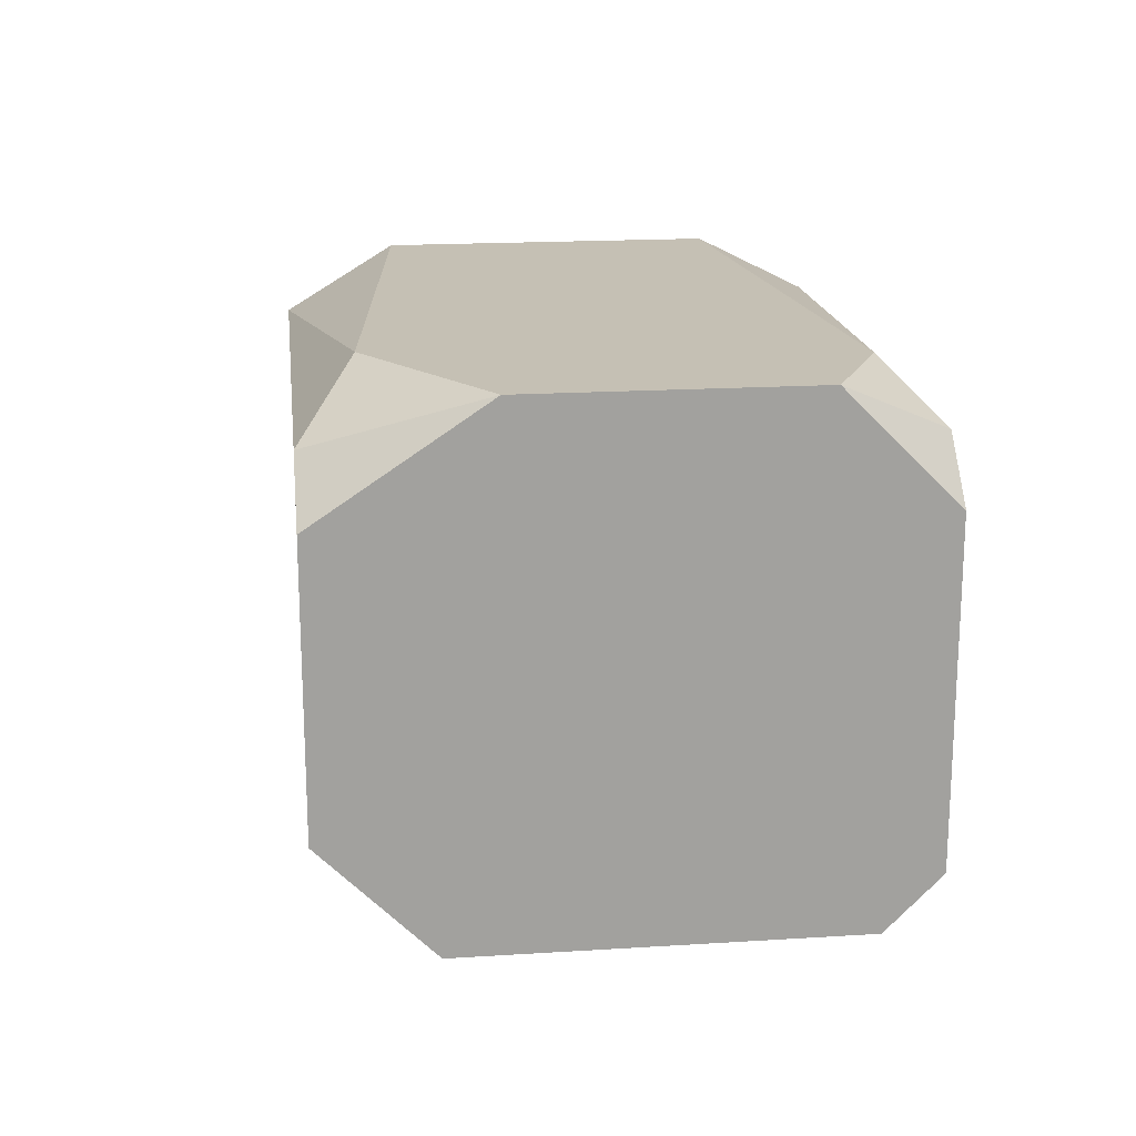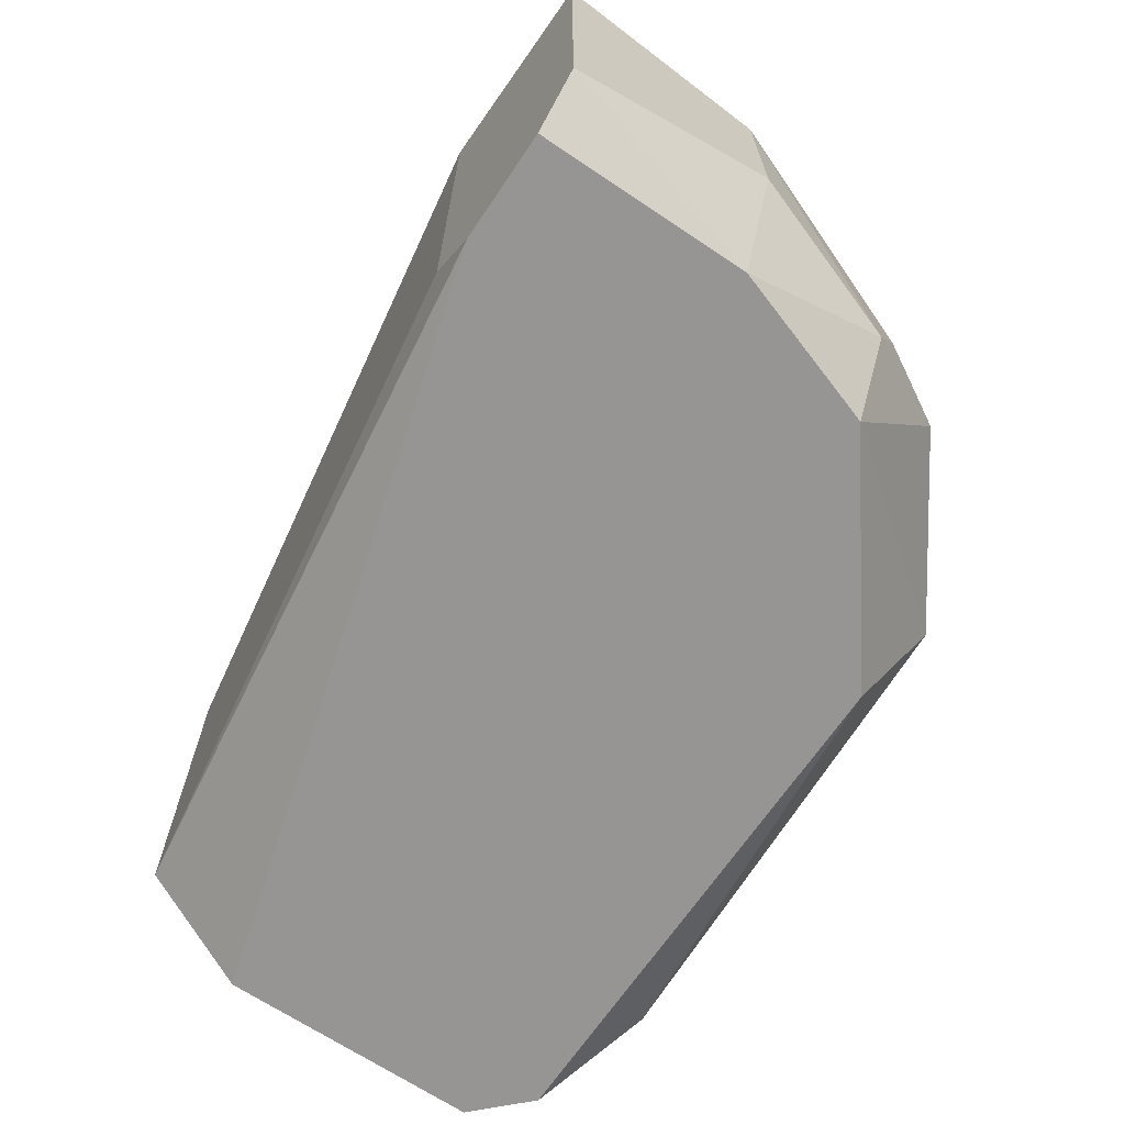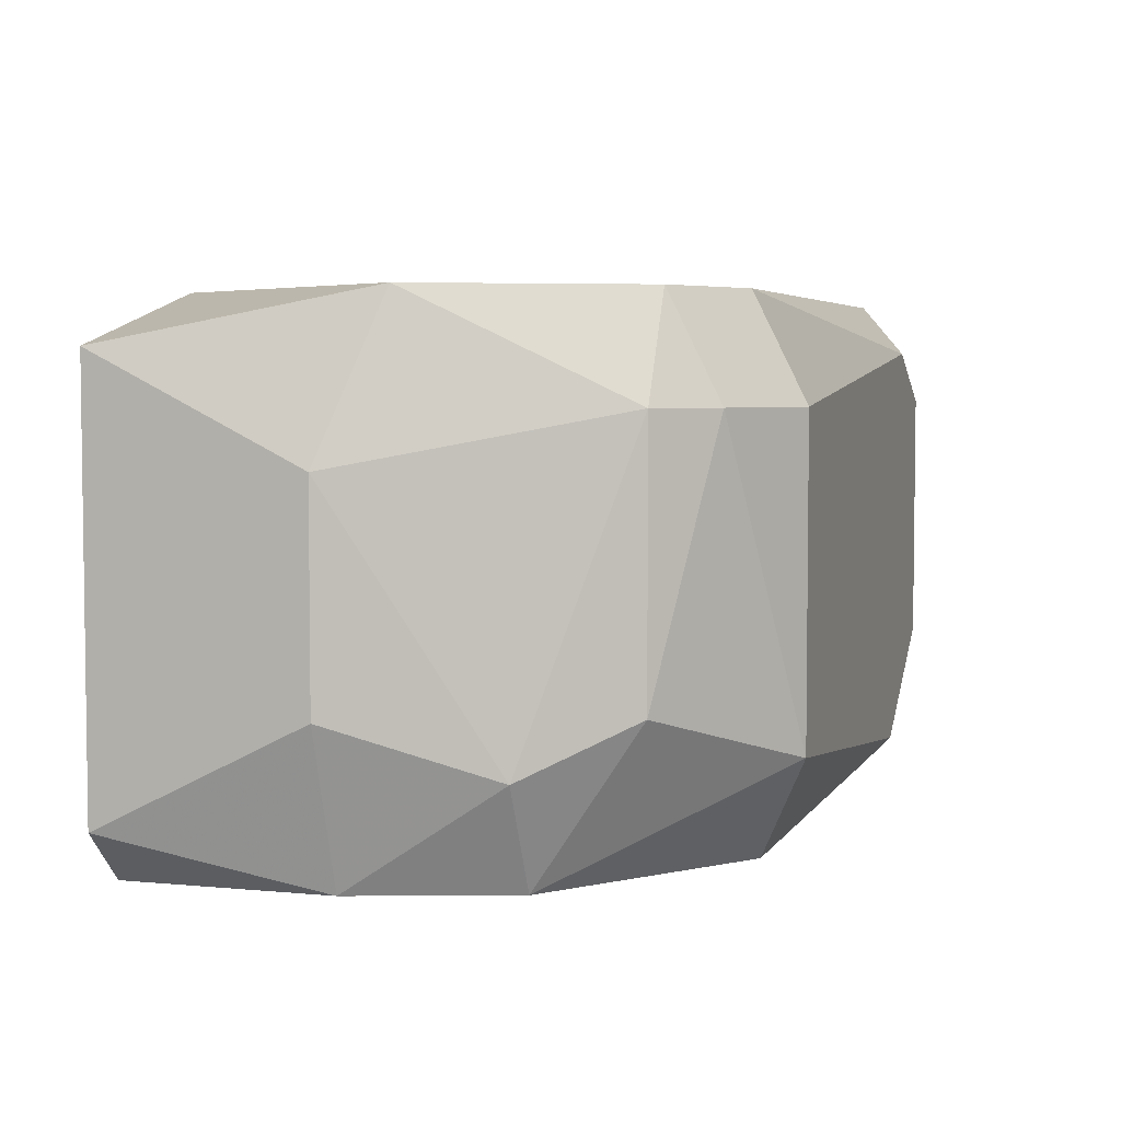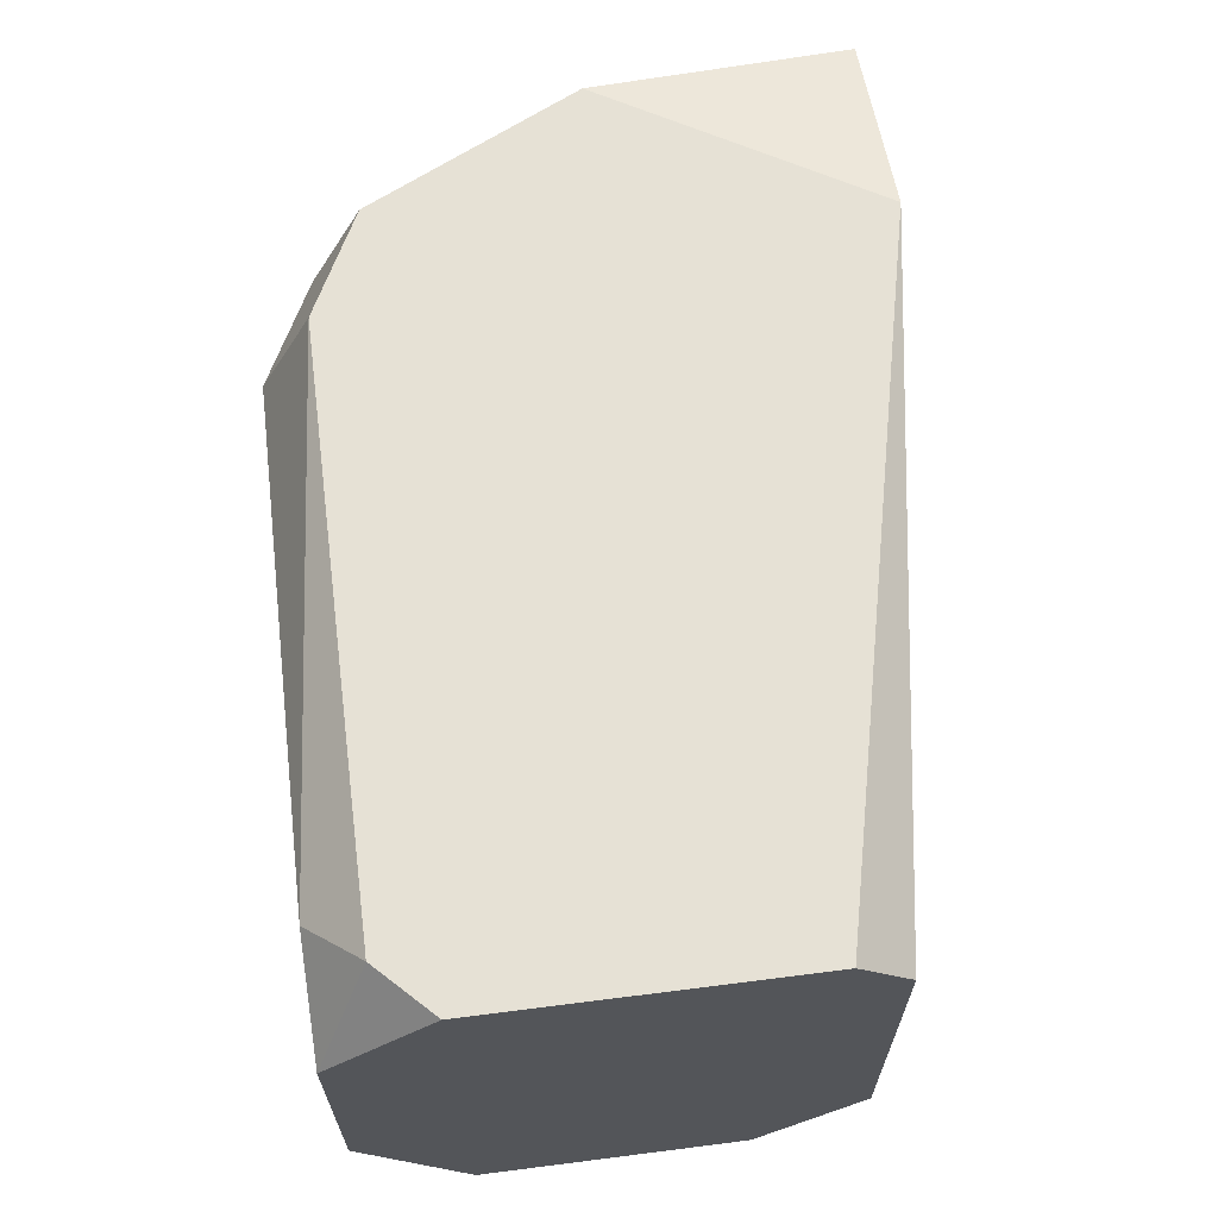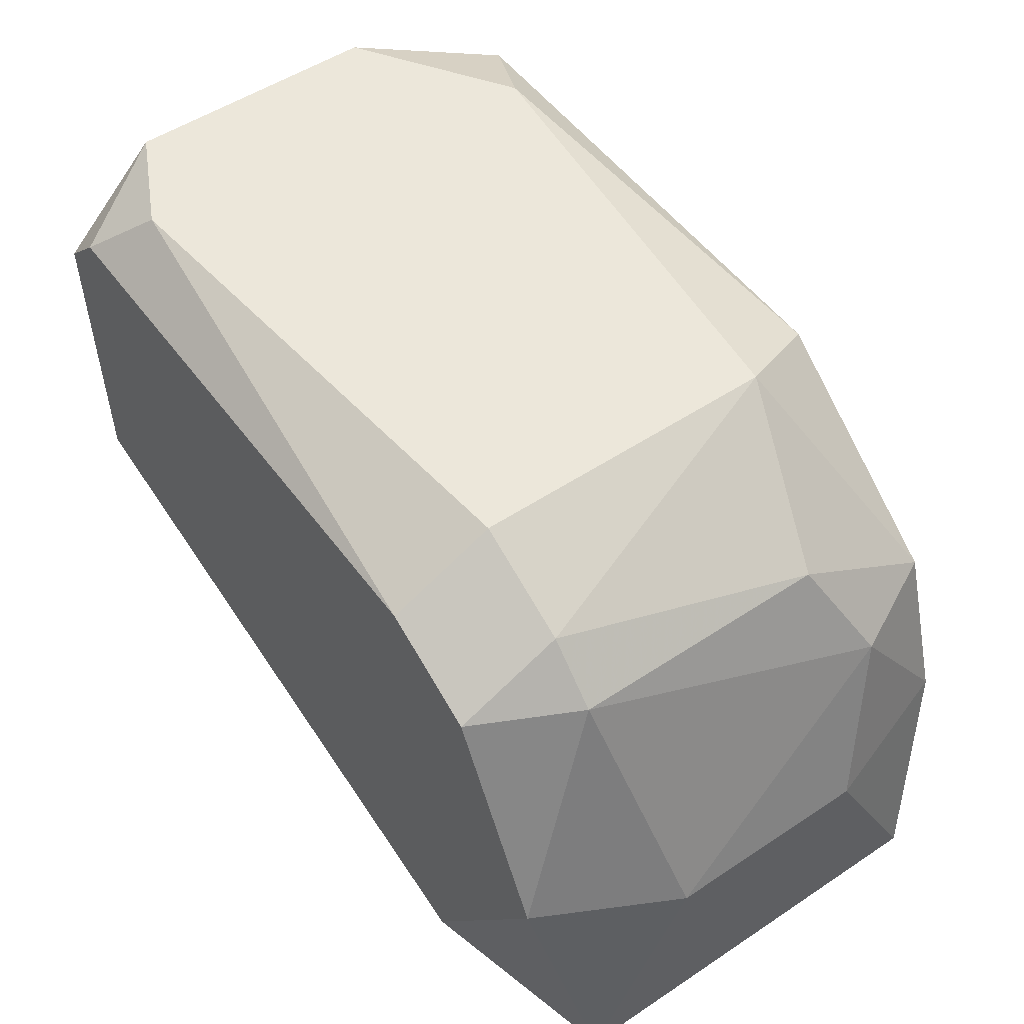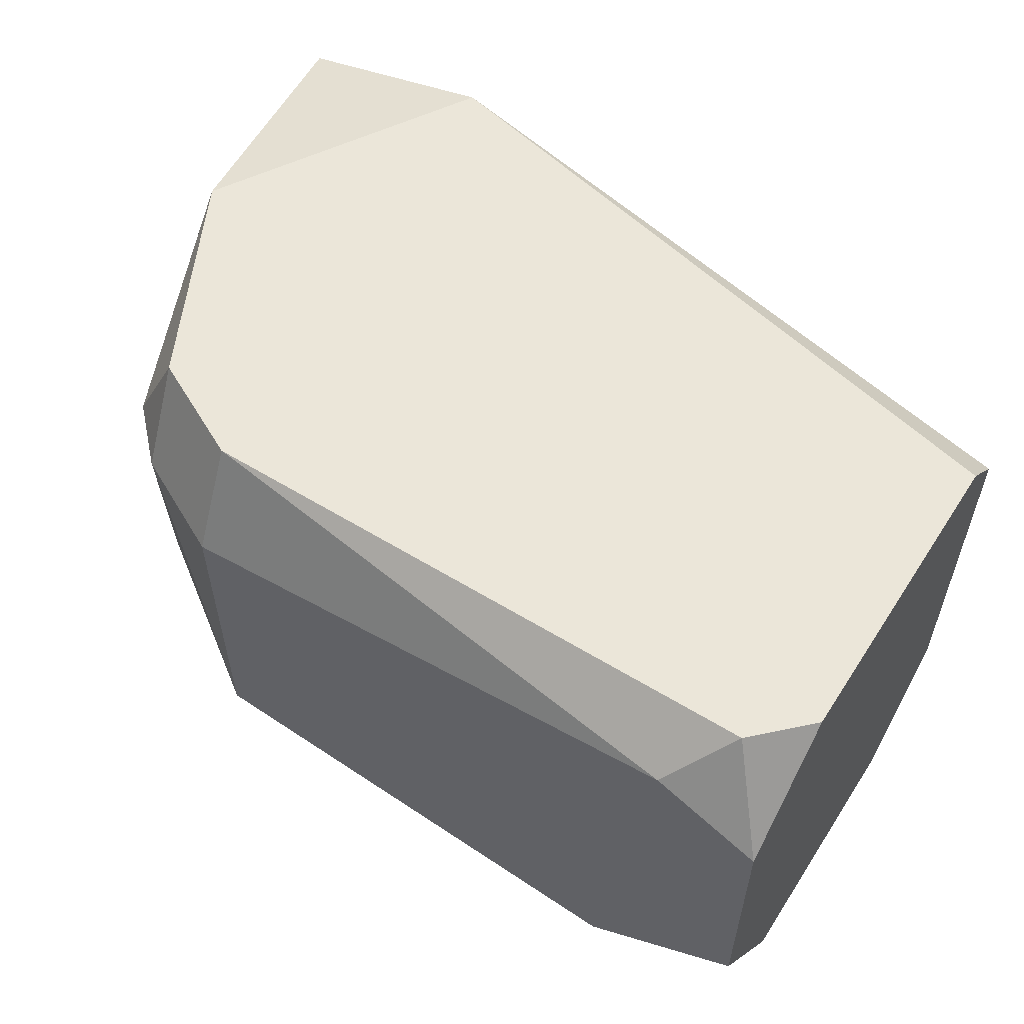
<metadata>
{"format":"obj","ext":"obj","renderer":"f3d","projection":"perspective","resolution":1024,"background":"white","views":[{"elev":18.3,"azim":-96.9,"up":"+Y"},{"elev":-67.5,"azim":56.1,"up":"+Z"},{"elev":4.5,"azim":107.4,"up":"+Z"},{"elev":64.6,"azim":-97.3,"up":"+Z"},{"elev":52.4,"azim":54.5,"up":"+Y"},{"elev":56.9,"azim":-147.4,"up":"+Z"}]}
</metadata>
<code>
v 0.1616 0.1289 -0.03342
v 0.2908 0.2258 0.03119
v 0.2908 0.2258 -0.03342
v 0.3446 0.1074 0.04196
v 0.1616 0.2043 0.05274
v 0.3339 0.1074 -0.05497
v 0.1723 0.2151 -0.05497
v 0.1616 0.1289 0.04196
v 0.3231 0.1827 -0.05497
v 0.3123 0.2043 0.05274
v 0.3016 0.1074 0.05274
v 0.1616 0.2258 0.03119
v 0.1616 0.1505 -0.05497
v 0.3446 0.1505 -0.02264
v 0.3231 0.2043 0.03119
v 0.1616 0.2258 -0.02264
v 0.1616 0.1397 0.05274
v 0.28 0.2151 -0.05497
v 0.3339 0.1612 0.05274
v 0.3123 0.1074 -0.05497
v 0.1831 0.2258 0.04196
v 0.3231 0.2043 -0.02264
v 0.3446 0.1074 -0.04419
v 0.2908 0.2151 0.05274
v 0.1939 0.2258 -0.04419
v 0.3446 0.1505 0.02042
v 0.3016 0.1074 -0.04419
v 0.3339 0.1827 -0.03342
v 0.1616 0.2043 -0.05497
v 0.1723 0.2151 0.05274
v 0.3123 0.2151 0.03119
v 0.3339 0.1505 -0.05497
f 28 14 32
f 5 1 8
f 6 7 9
f 6 4 11
f 8 1 11
f 10 5 11
f 2 3 12
f 1 5 12
f 7 6 13
f 1 12 13
f 12 3 16
f 13 12 16
f 5 8 17
f 8 11 17
f 11 5 17
f 3 9 18
f 9 7 18
f 11 4 19
f 10 11 19
f 15 10 19
f 6 11 20
f 1 13 20
f 13 6 20
f 2 12 21
f 9 3 22
f 4 6 23
f 14 4 23
f 10 2 24
f 5 10 24
f 2 21 24
f 16 3 25
f 7 16 25
f 3 18 25
f 18 7 25
f 4 14 26
f 19 4 26
f 15 19 26
f 11 1 27
f 1 20 27
f 20 11 27
f 9 22 28
f 22 15 28
f 26 14 28
f 15 26 28
f 7 13 29
f 16 7 29
f 13 16 29
f 12 5 30
f 21 12 30
f 5 24 30
f 24 21 30
f 3 2 31
f 2 10 31
f 10 15 31
f 22 3 31
f 15 22 31
f 6 9 32
f 23 6 32
f 14 23 32
f 9 28 32

</code>
